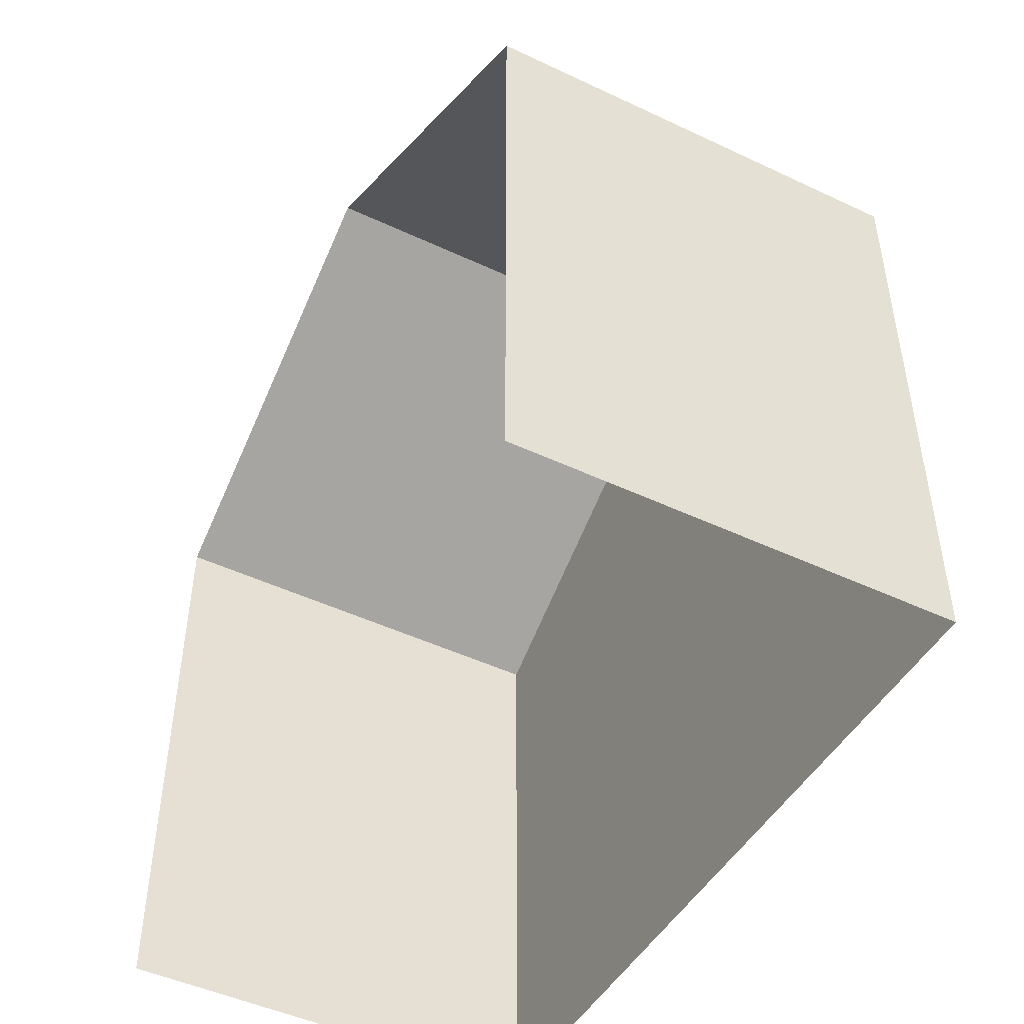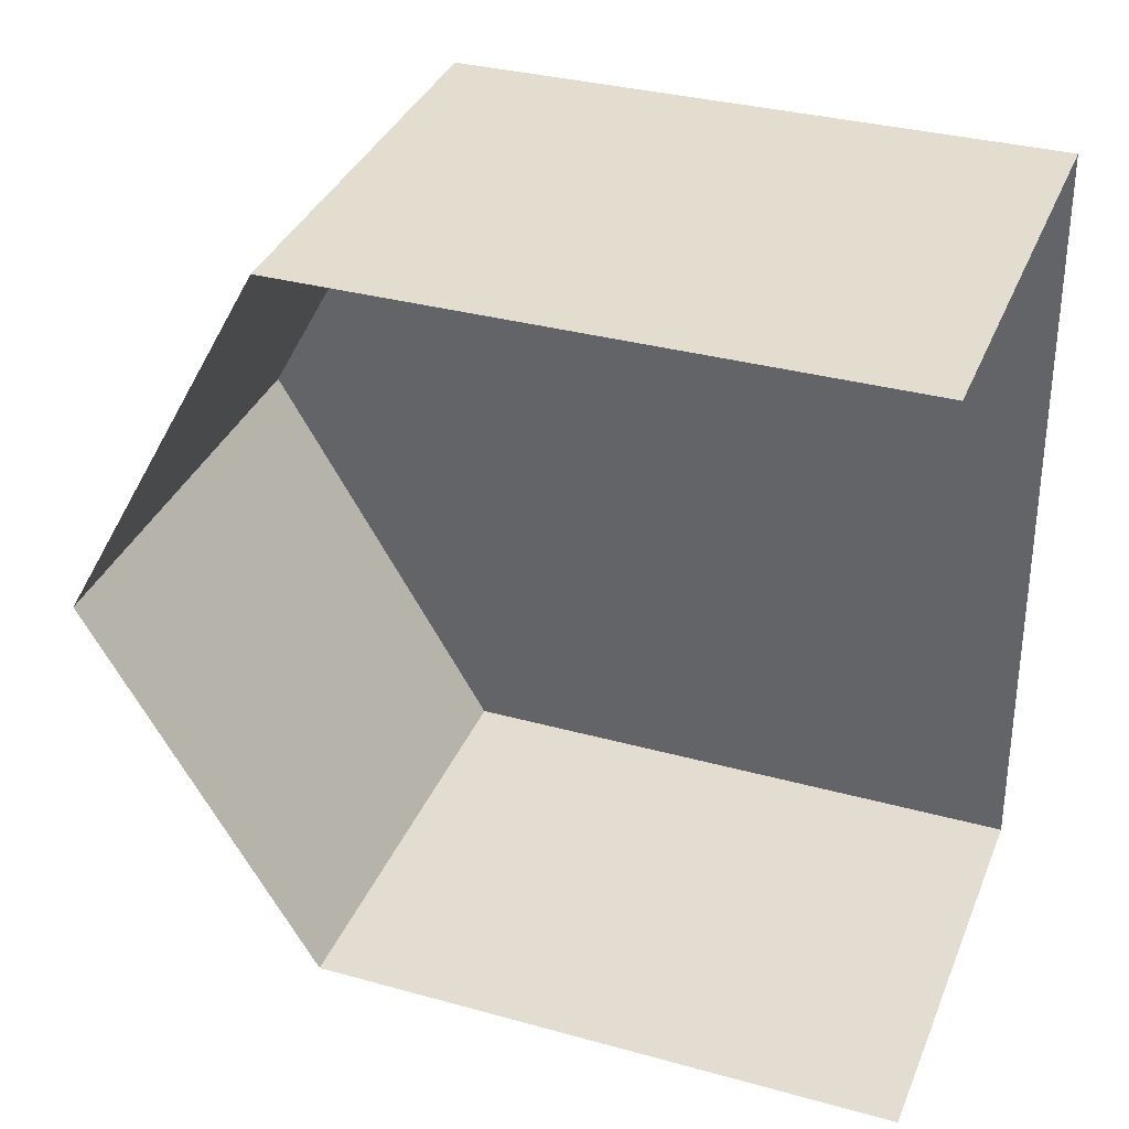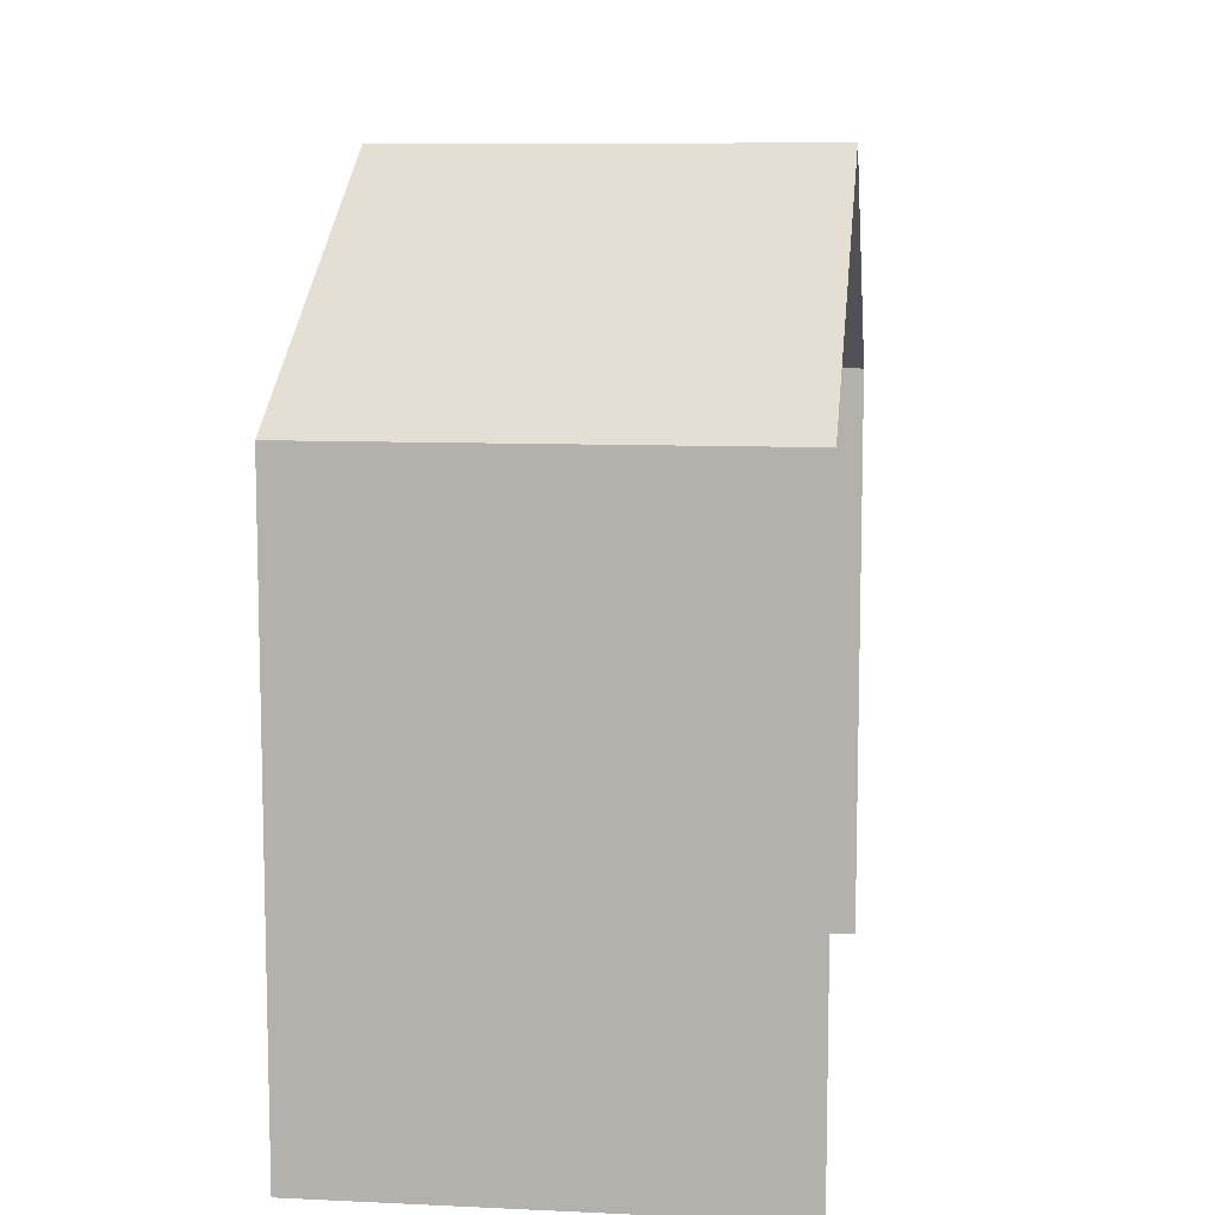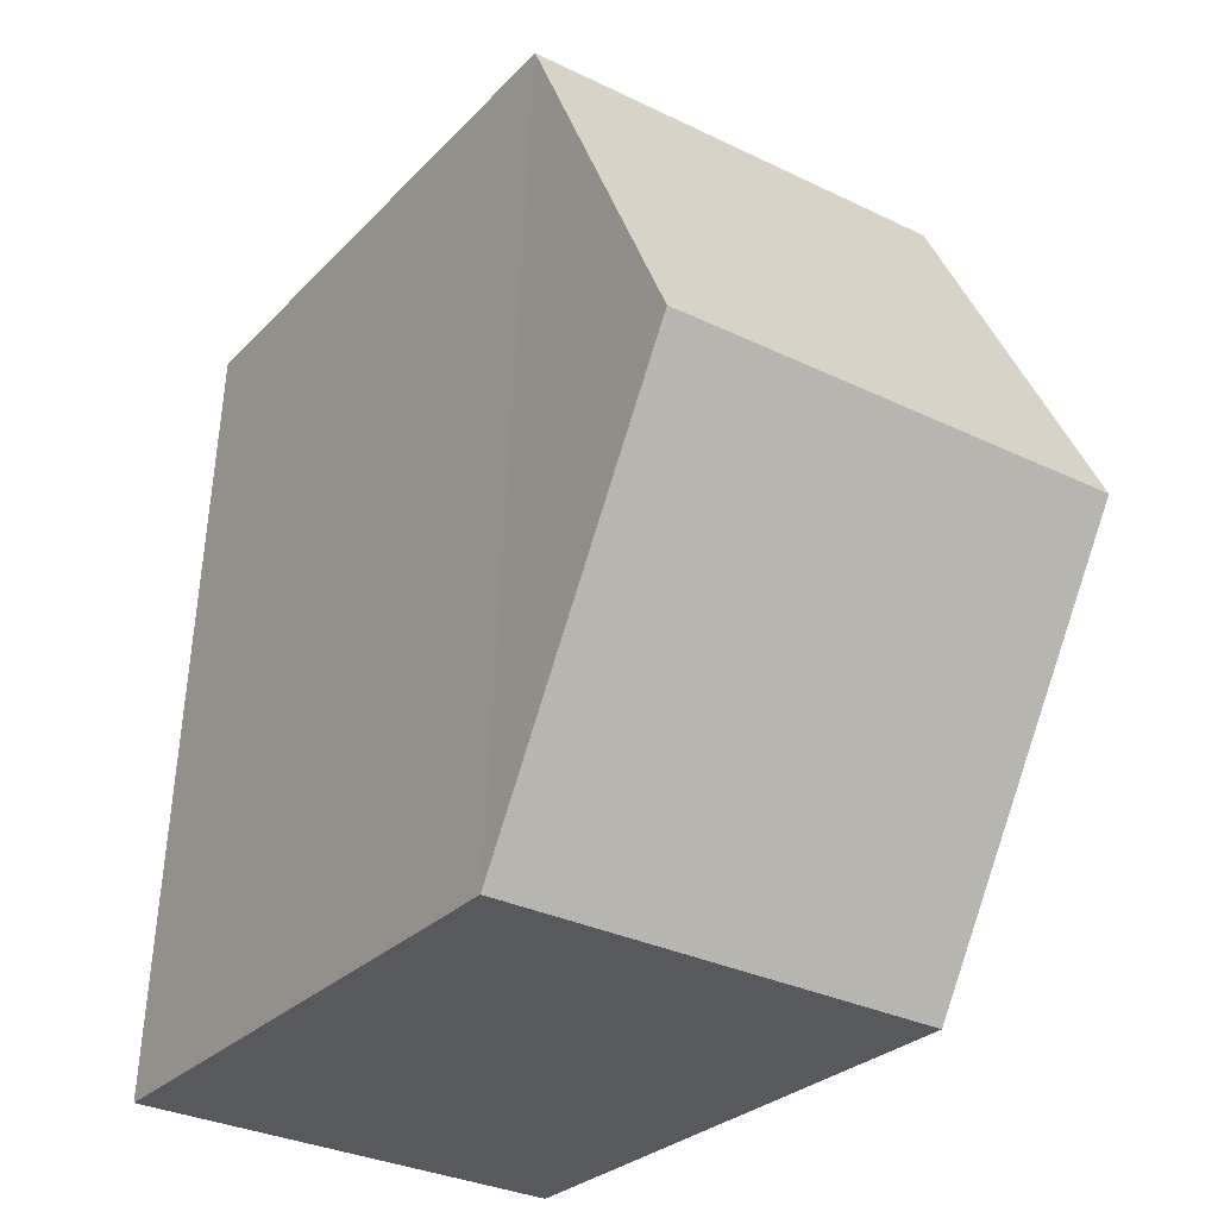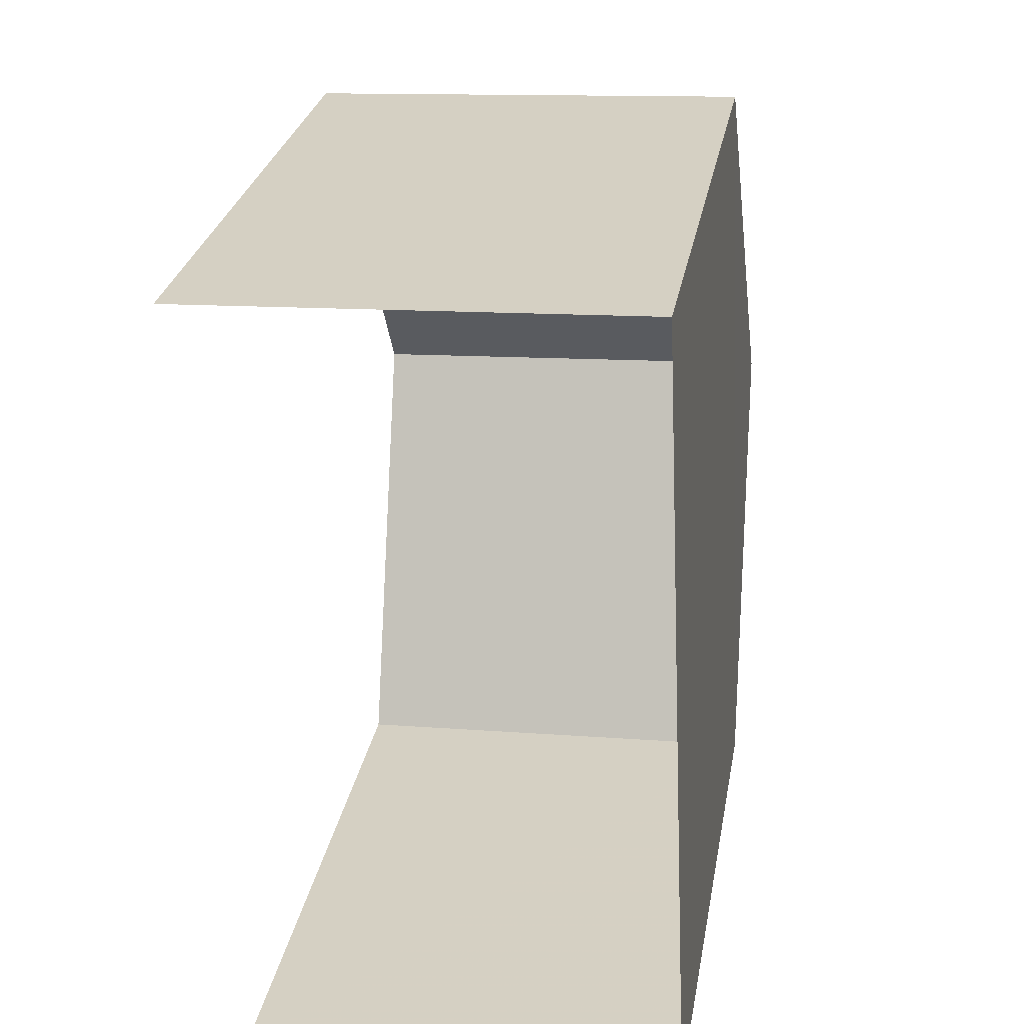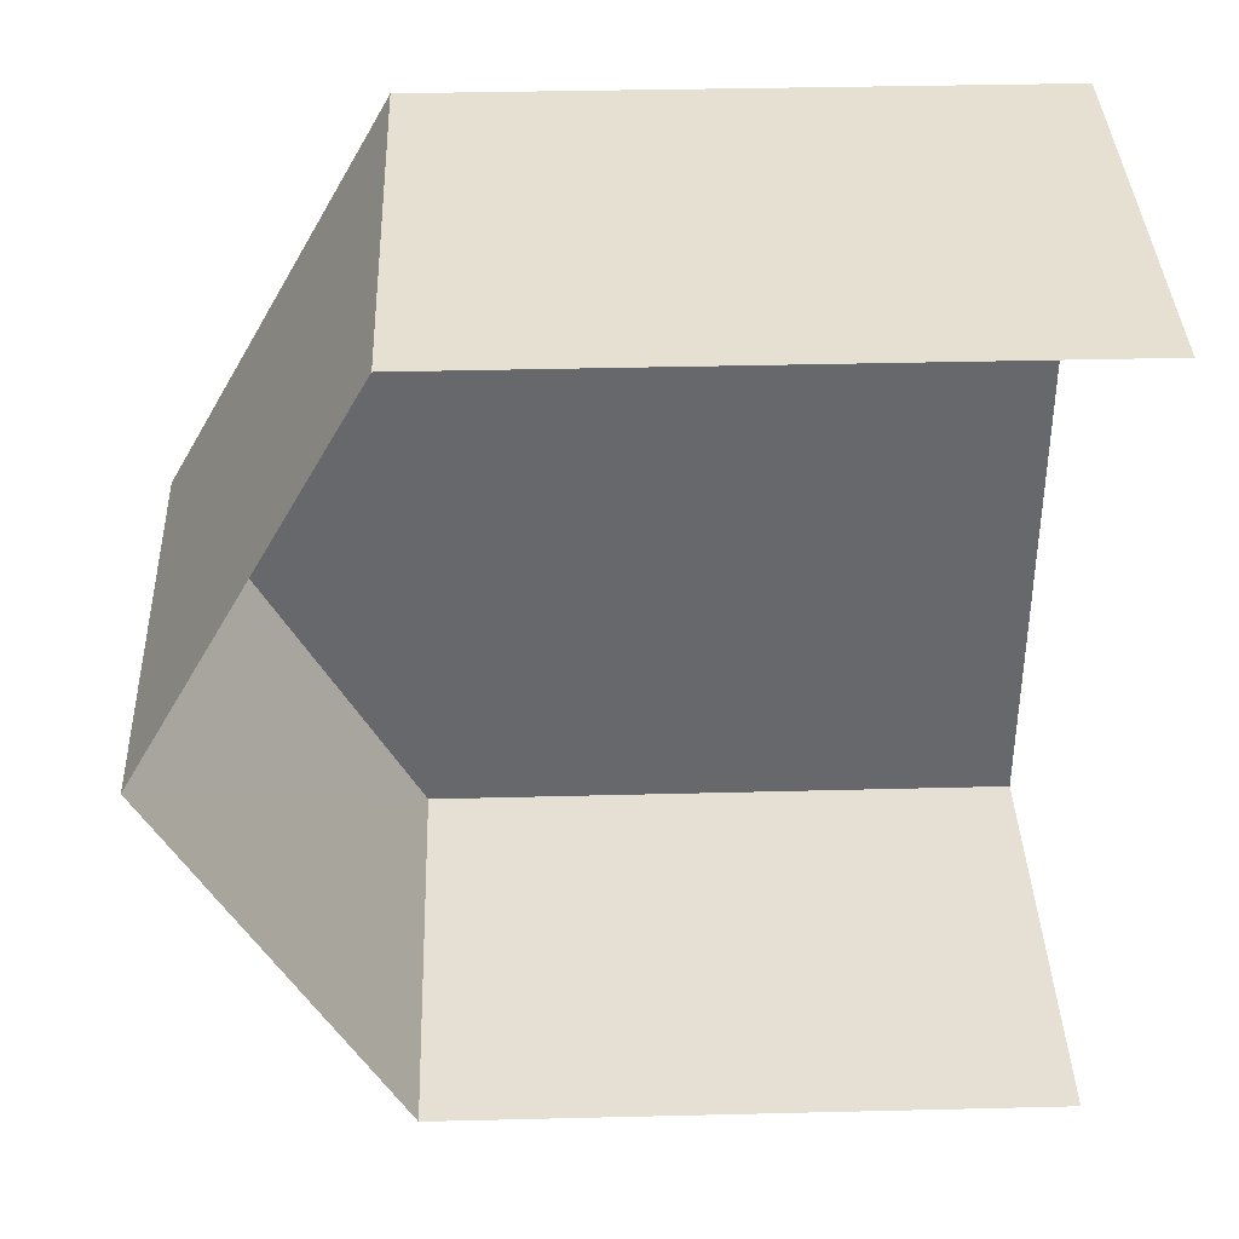
<metadata>
{"format":"obj","ext":"obj","renderer":"f3d","projection":"perspective","resolution":1024,"background":"white","views":[{"elev":-47.4,"azim":149.3,"up":"+Z"},{"elev":33.1,"azim":110.8,"up":"+Y"},{"elev":9.3,"azim":4.3,"up":"+Z"},{"elev":-27.7,"azim":-33.6,"up":"+Y"},{"elev":27.5,"azim":-170.1,"up":"+Y"},{"elev":35.2,"azim":88.0,"up":"+Y"}]}
</metadata>
<code>
v -3.737e+05 -1.053e+05 20.86
v -3.737e+05 -1.053e+05 20.86
v -3.737e+05 -1.053e+05 20.86
v -3.737e+05 -1.053e+05 20.86
v -3.737e+05 -1.053e+05 27.11
v -3.737e+05 -1.053e+05 27.11
v -3.737e+05 -1.053e+05 29.44
v -3.737e+05 -1.053e+05 29.44
v -3.737e+05 -1.053e+05 27.1
v -3.737e+05 -1.053e+05 27.11
f 1 2 3
f 1 4 2
f 3 2 6
f 6 9 7
f 6 2 9
f 5 6 7
f 8 5 7
f 9 10 8
f 7 9 8
f 10 4 5
f 10 5 8
f 4 1 5
f 10 2 4
f 10 9 2
f 5 1 3
f 6 5 3

</code>
